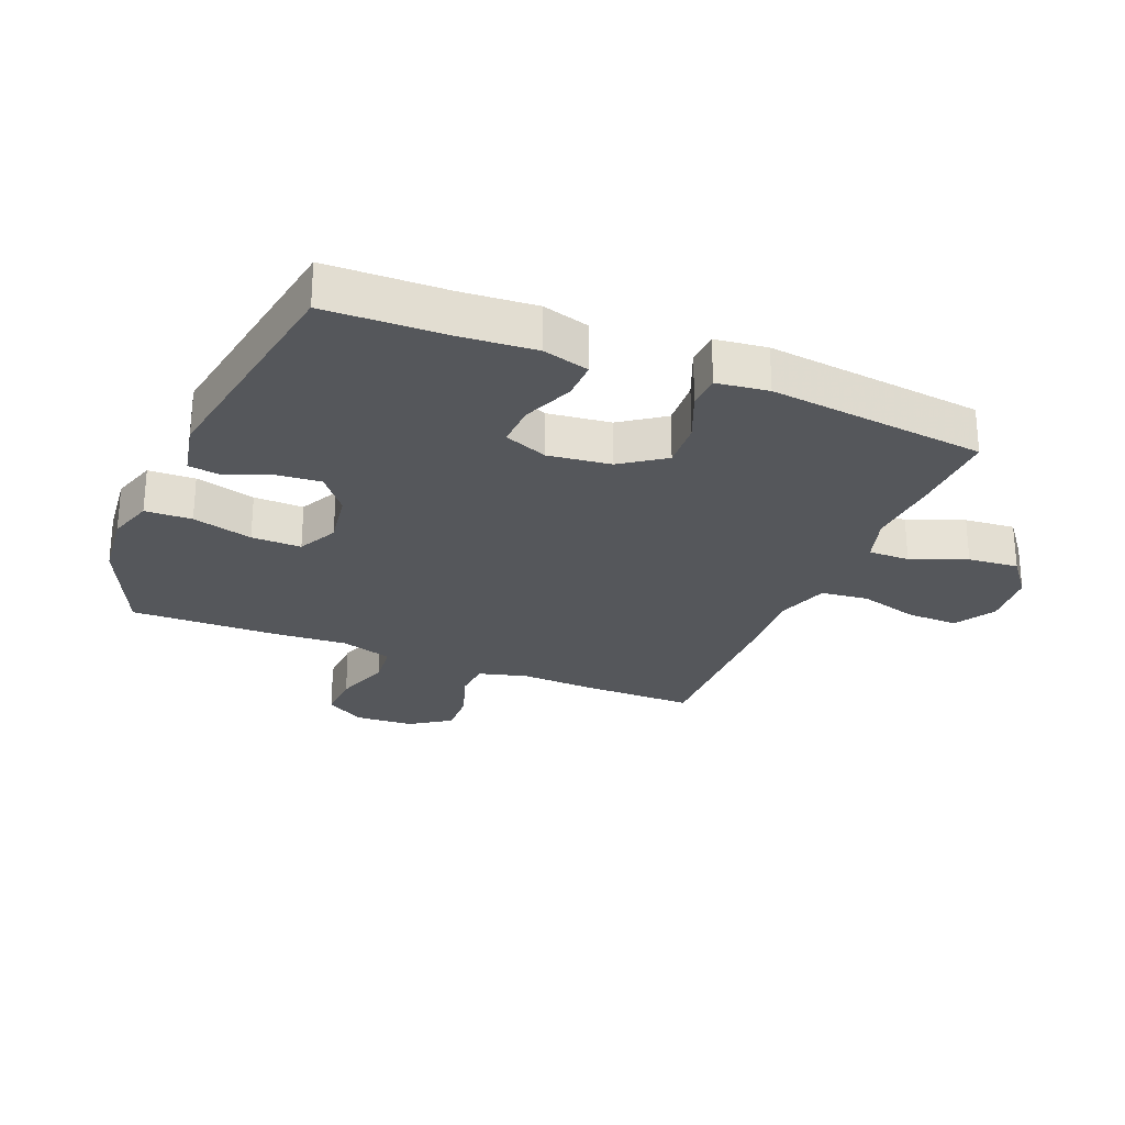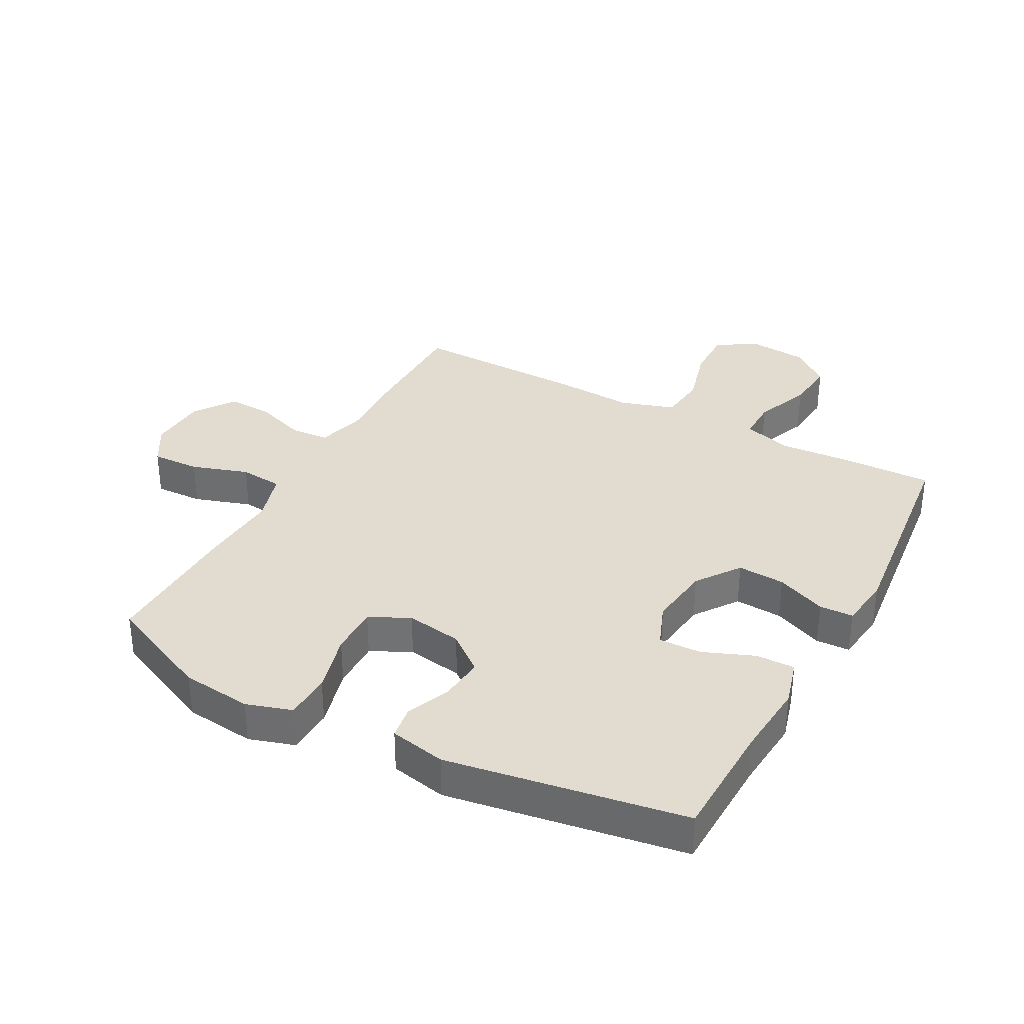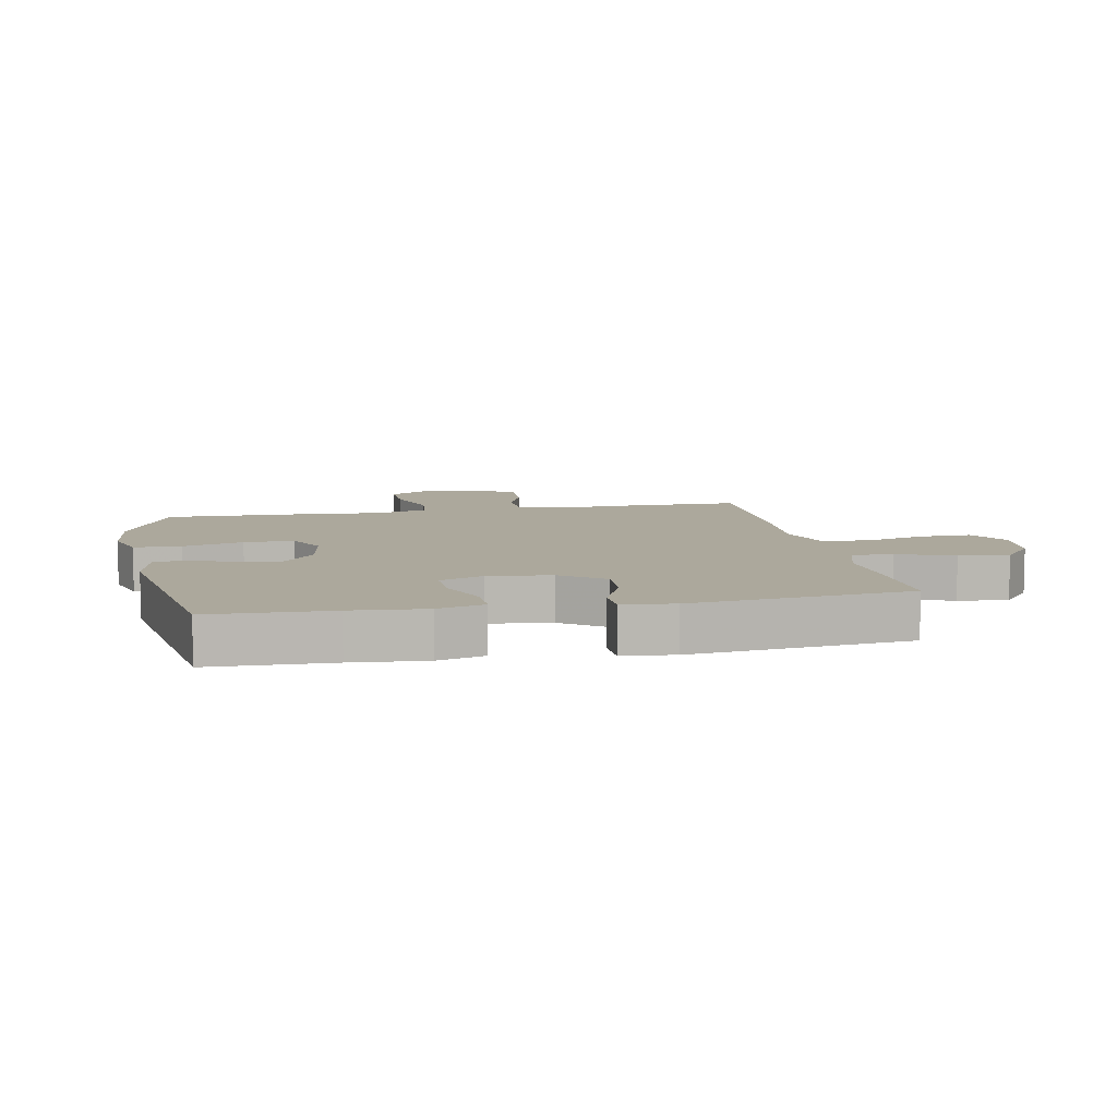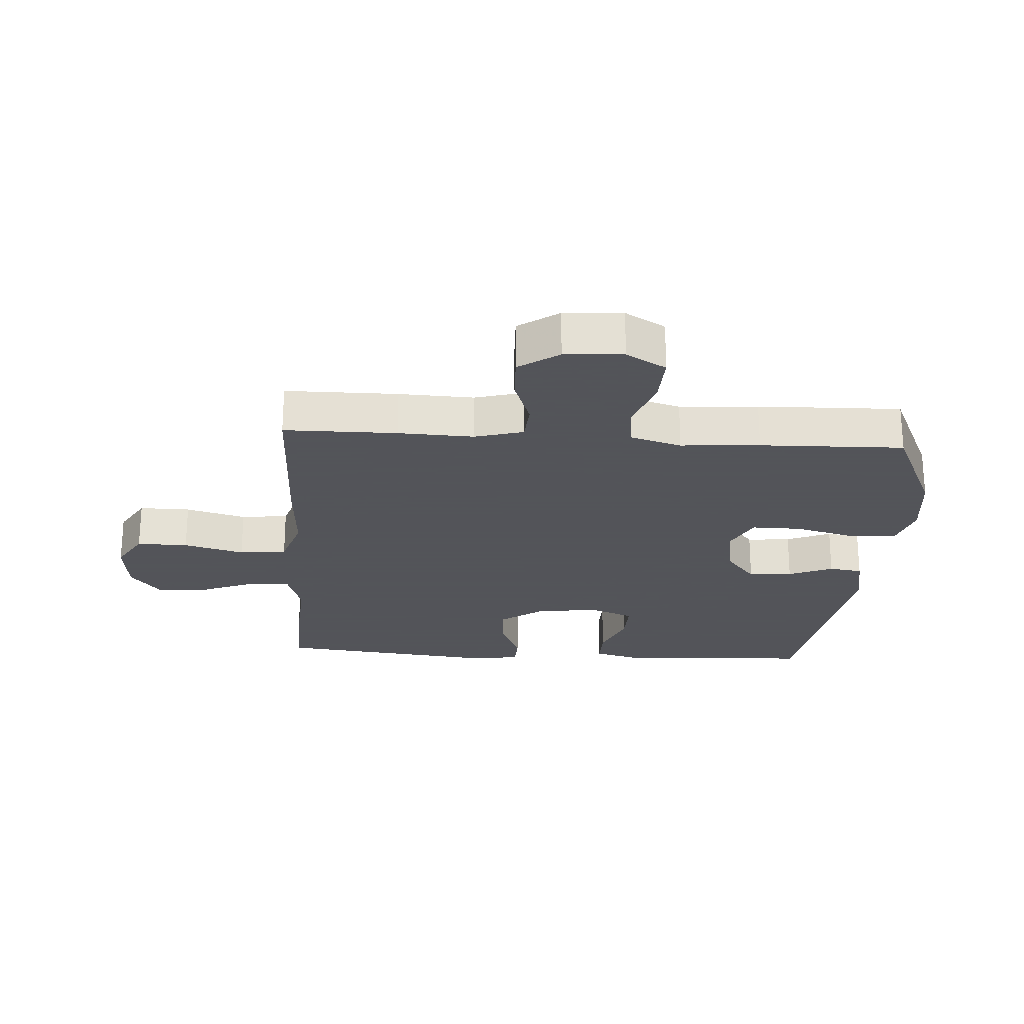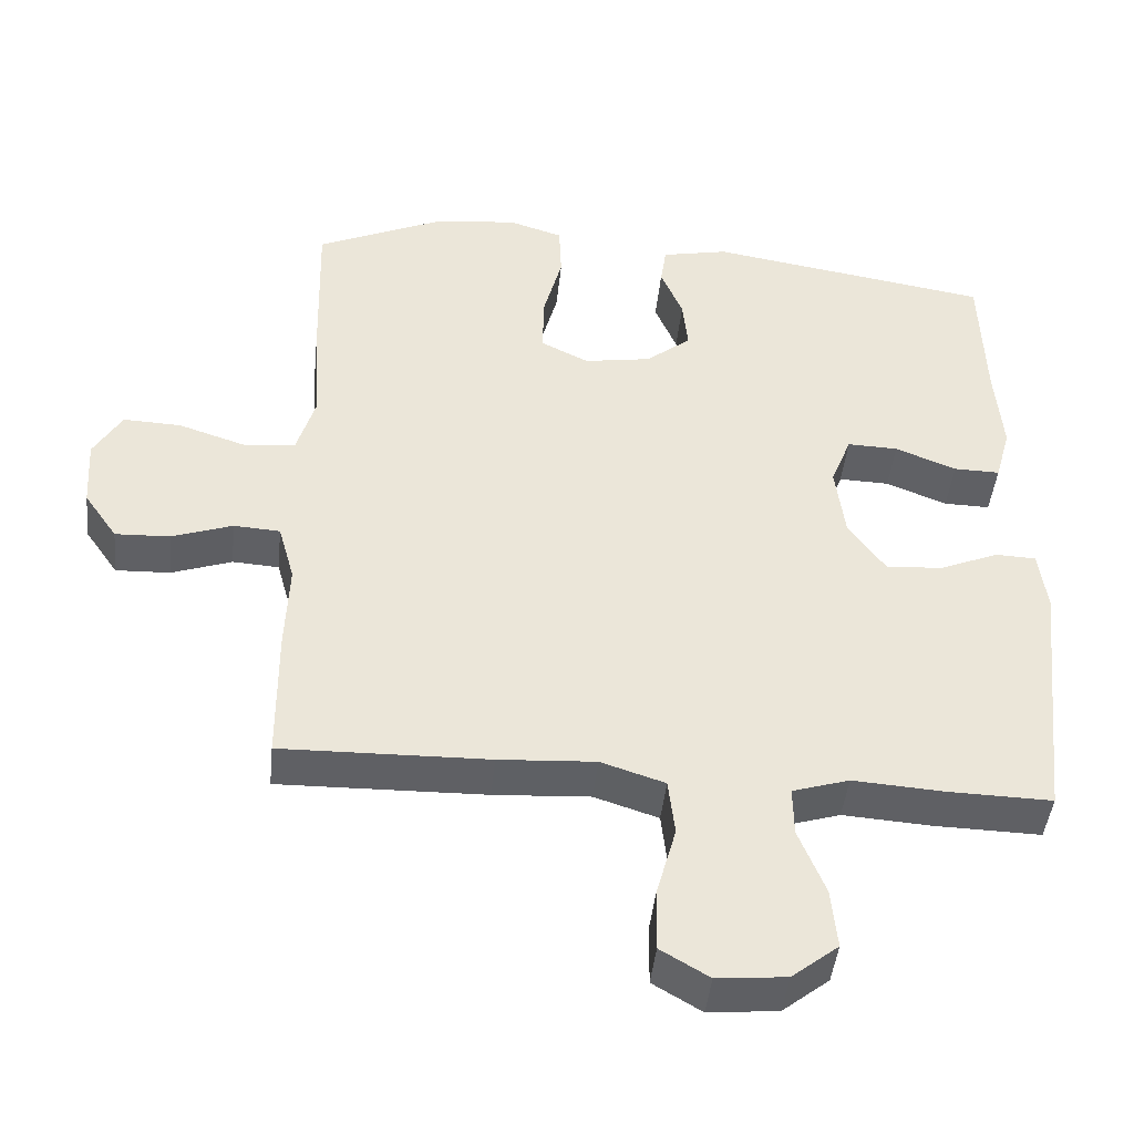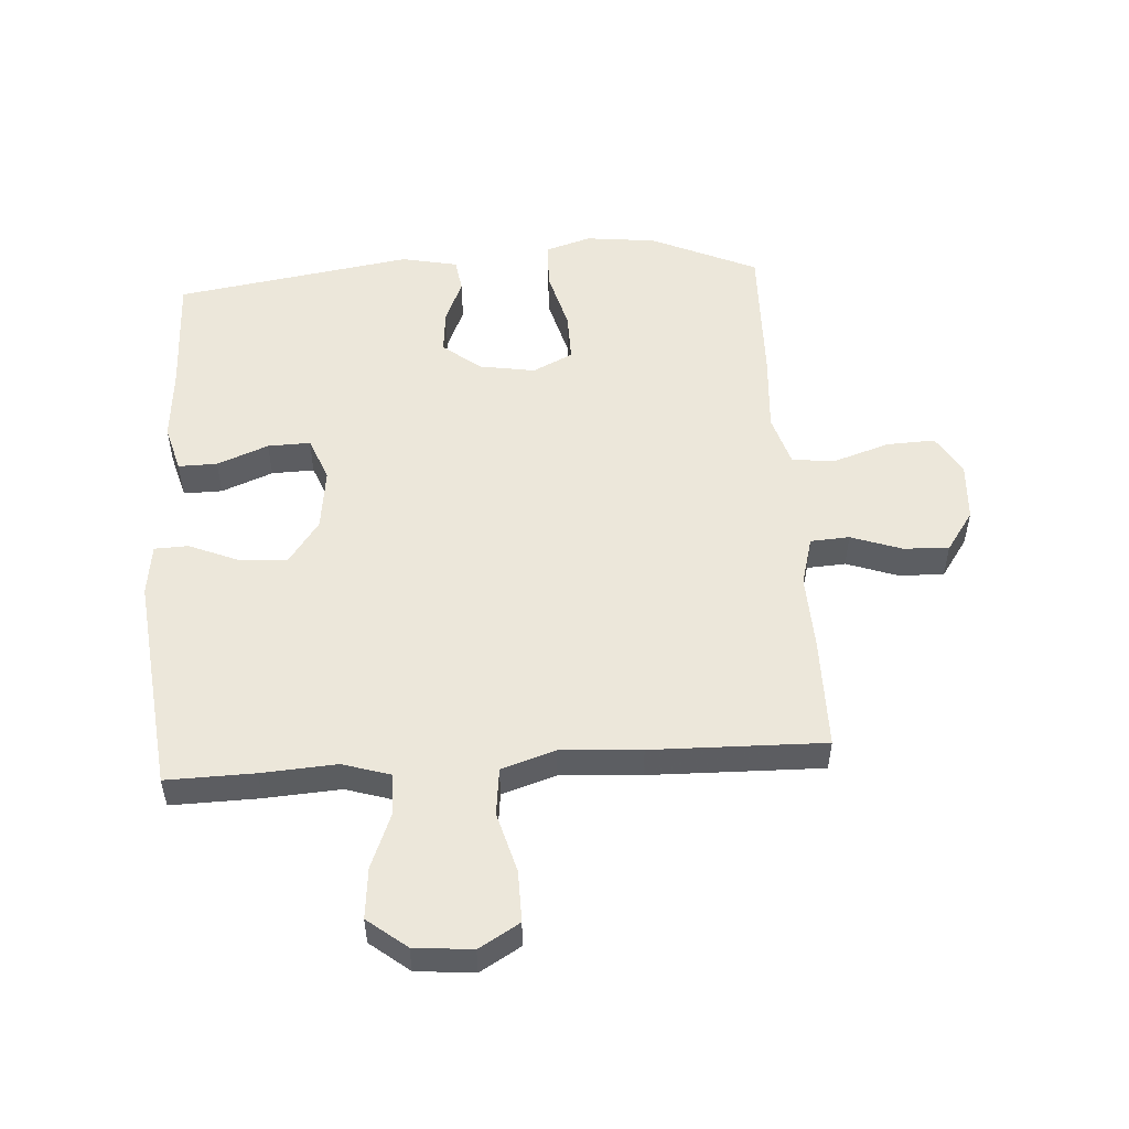
<metadata>
{"format":"obj","ext":"obj","renderer":"f3d","projection":"perspective","resolution":1024,"background":"white","views":[{"elev":-26.4,"azim":67.5,"up":"+Y"},{"elev":34.2,"azim":28.2,"up":"+Y"},{"elev":8.5,"azim":78.9,"up":"+Y"},{"elev":-23.9,"azim":-93.7,"up":"+Y"},{"elev":-44.4,"azim":-5.9,"up":"+Z"},{"elev":52.3,"azim":176.2,"up":"+Y"}]}
</metadata>
<code>
v 0.5 0.07 -0.5
v 0.357 0.07 -0.497
v 0.235 0.07 -0.489
v 0.158 0.07 -0.513
v 0.159 0.07 -0.58
v 0.195 0.07 -0.67
v 0.203 0.07 -0.752
v 0.14 0.07 -0.802
v 0.046 0.07 -0.811
v -0.02 0.07 -0.772
v -0.019 0.07 -0.689
v 0.008 0.07 -0.591
v -0.001 0.07 -0.514
v -0.088 0.07 -0.486
v -0.219 0.07 -0.494
v -0.5 0.07 -0.5
v -0.501 0.07 -0.317
v -0.496 0.07 -0.195
v -0.518 0.07 -0.116
v -0.581 0.07 -0.112
v -0.663 0.07 -0.141
v -0.737 0.07 -0.144
v -0.782 0.07 -0.079
v -0.788 0.07 0.016
v -0.75 0.07 0.081
v -0.672 0.07 0.078
v -0.58 0.07 0.048
v -0.51 0.07 0.055
v -0.485 0.07 0.139
v -0.494 0.07 0.267
v -0.5 0.07 0.5
v -0.328 0.07 0.578
v -0.214 0.07 0.591
v -0.14 0.07 0.568
v -0.137 0.07 0.492
v -0.163 0.07 0.394
v -0.164 0.07 0.313
v -0.099 0.07 0.281
v -0.008 0.07 0.296
v 0.053 0.07 0.345
v 0.046 0.07 0.416
v 0.016 0.07 0.488
v 0.024 0.07 0.542
v 0.115 0.07 0.561
v 0.5 0.07 0.5
v 0.506 0.07 0.304
v 0.516 0.07 0.184
v 0.495 0.07 0.108
v 0.432 0.07 0.109
v 0.349 0.07 0.142
v 0.28 0.07 0.144
v 0.252 0.07 0.073
v 0.265 0.07 -0.029
v 0.315 0.07 -0.099
v 0.392 0.07 -0.094
v 0.473 0.07 -0.06
v 0.528 0.07 -0.062
v 0.539 0.07 -0.146
v 0.5 0 -0.5
v 0.357 0 -0.497
v 0.235 0 -0.489
v 0.158 0 -0.513
v 0.159 0 -0.58
v 0.195 0 -0.67
v 0.203 0 -0.752
v 0.14 0 -0.802
v 0.046 0 -0.811
v -0.02 0 -0.772
v -0.019 0 -0.689
v 0.008 0 -0.591
v -0.001 0 -0.514
v -0.088 0 -0.486
v -0.219 0 -0.494
v -0.5 0 -0.5
v -0.501 0 -0.317
v -0.496 0 -0.195
v -0.518 0 -0.116
v -0.581 0 -0.112
v -0.663 0 -0.141
v -0.737 0 -0.144
v -0.782 0 -0.079
v -0.788 0 0.016
v -0.75 0 0.081
v -0.672 0 0.078
v -0.58 0 0.048
v -0.51 0 0.055
v -0.485 0 0.139
v -0.494 0 0.267
v -0.5 0 0.5
v -0.328 0 0.578
v -0.214 0 0.591
v -0.14 0 0.568
v -0.137 0 0.492
v -0.163 0 0.394
v -0.164 0 0.313
v -0.099 0 0.281
v -0.008 0 0.296
v 0.053 0 0.345
v 0.046 0 0.416
v 0.016 0 0.488
v 0.024 0 0.542
v 0.115 0 0.561
v 0.5 0 0.5
v 0.506 0 0.304
v 0.516 0 0.184
v 0.495 0 0.108
v 0.432 0 0.109
v 0.349 0 0.142
v 0.28 0 0.144
v 0.252 0 0.073
v 0.265 0 -0.029
v 0.315 0 -0.099
v 0.392 0 -0.094
v 0.473 0 -0.06
v 0.528 0 -0.062
v 0.539 0 -0.146
f 55 56 57 58
f 54 55 58 1
f 53 54 1 2
f 47 48 49 50
f 46 47 50 51
f 45 46 51
f 44 45 51
f 41 42 43 44
f 40 41 44 51
f 39 40 51 52
f 33 34 35 36
f 33 36 37
f 32 33 37
f 29 30 31 32
f 28 29 32 37
f 24 25 26 27
f 24 27 28
f 23 24 28
f 20 21 22 23
f 19 20 23 28
f 18 19 28 37
f 14 15 16 17
f 13 14 17 18
f 9 10 11 12
f 9 12 13
f 8 9 13
f 5 6 7 8
f 4 5 8 13
f 3 4 13 18
f 53 2 3 18
f 38 39 52 53
f 18 37 38 53
f 116 115 114 113
f 59 116 113 112
f 60 59 112 111
f 108 107 106 105
f 109 108 105 104
f 109 104 103
f 109 103 102
f 102 101 100 99
f 109 102 99 98
f 110 109 98 97
f 94 93 92 91
f 95 94 91
f 95 91 90
f 90 89 88 87
f 95 90 87 86
f 85 84 83 82
f 86 85 82
f 86 82 81
f 81 80 79 78
f 86 81 78 77
f 95 86 77 76
f 75 74 73 72
f 76 75 72 71
f 70 69 68 67
f 71 70 67
f 71 67 66
f 66 65 64 63
f 71 66 63 62
f 76 71 62 61
f 76 61 60 111
f 111 110 97 96
f 111 96 95 76
f 1 59 60 2
f 2 60 61 3
f 3 61 62 4
f 4 62 63 5
f 5 63 64 6
f 6 64 65 7
f 7 65 66 8
f 8 66 67 9
f 9 67 68 10
f 10 68 69 11
f 11 69 70 12
f 12 70 71 13
f 13 71 72 14
f 14 72 73 15
f 15 73 74 16
f 16 74 75 17
f 17 75 76 18
f 18 76 77 19
f 19 77 78 20
f 20 78 79 21
f 21 79 80 22
f 22 80 81 23
f 23 81 82 24
f 24 82 83 25
f 25 83 84 26
f 26 84 85 27
f 27 85 86 28
f 28 86 87 29
f 29 87 88 30
f 30 88 89 31
f 31 89 90 32
f 32 90 91 33
f 33 91 92 34
f 34 92 93 35
f 35 93 94 36
f 36 94 95 37
f 37 95 96 38
f 38 96 97 39
f 39 97 98 40
f 40 98 99 41
f 41 99 100 42
f 42 100 101 43
f 43 101 102 44
f 44 102 103 45
f 45 103 104 46
f 46 104 105 47
f 47 105 106 48
f 48 106 107 49
f 49 107 108 50
f 50 108 109 51
f 51 109 110 52
f 52 110 111 53
f 53 111 112 54
f 54 112 113 55
f 55 113 114 56
f 56 114 115 57
f 57 115 116 58
f 58 116 59 1

</code>
